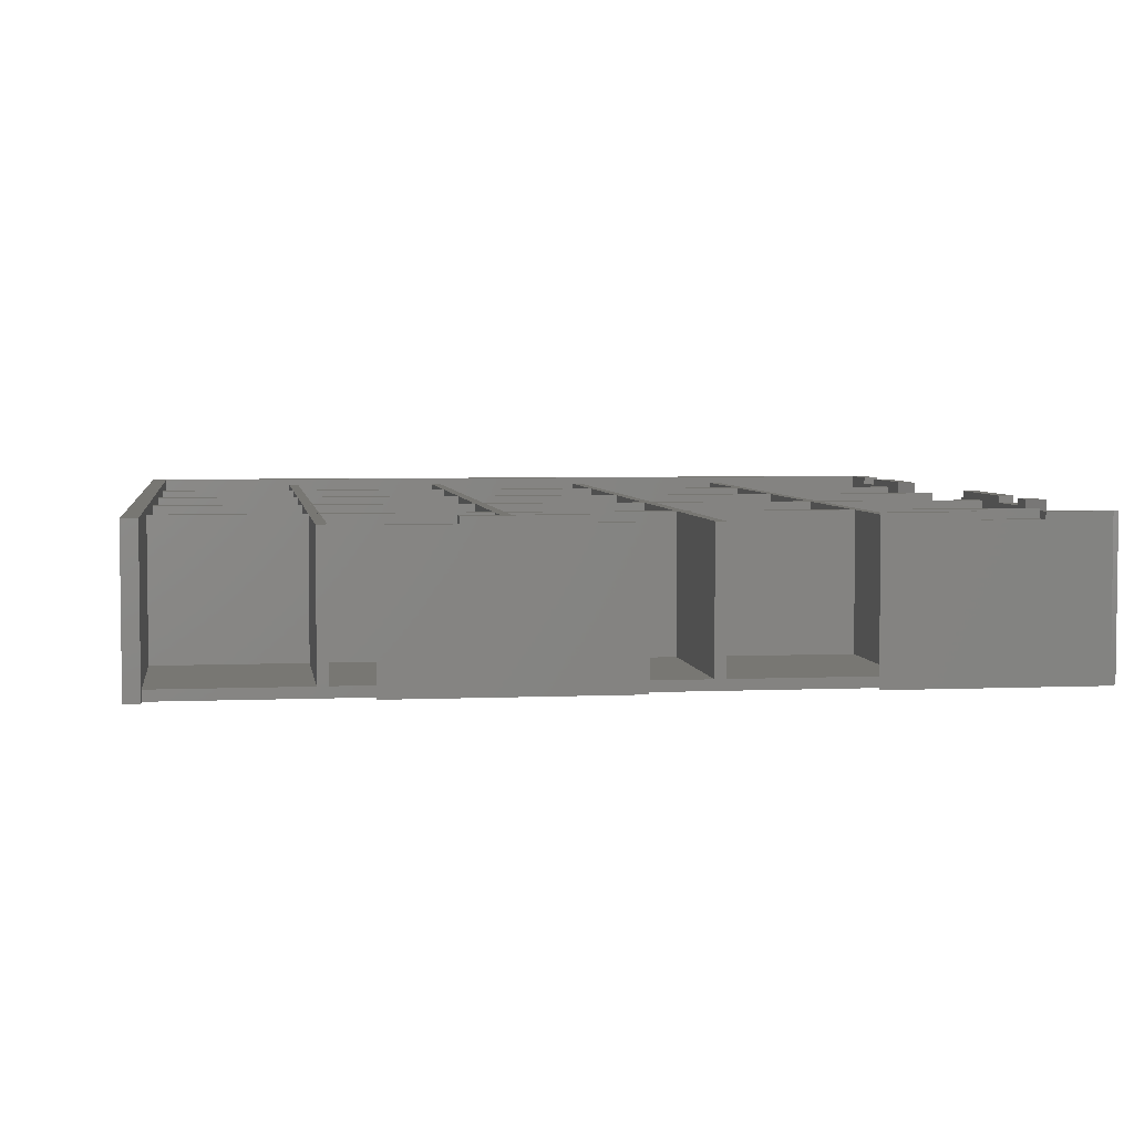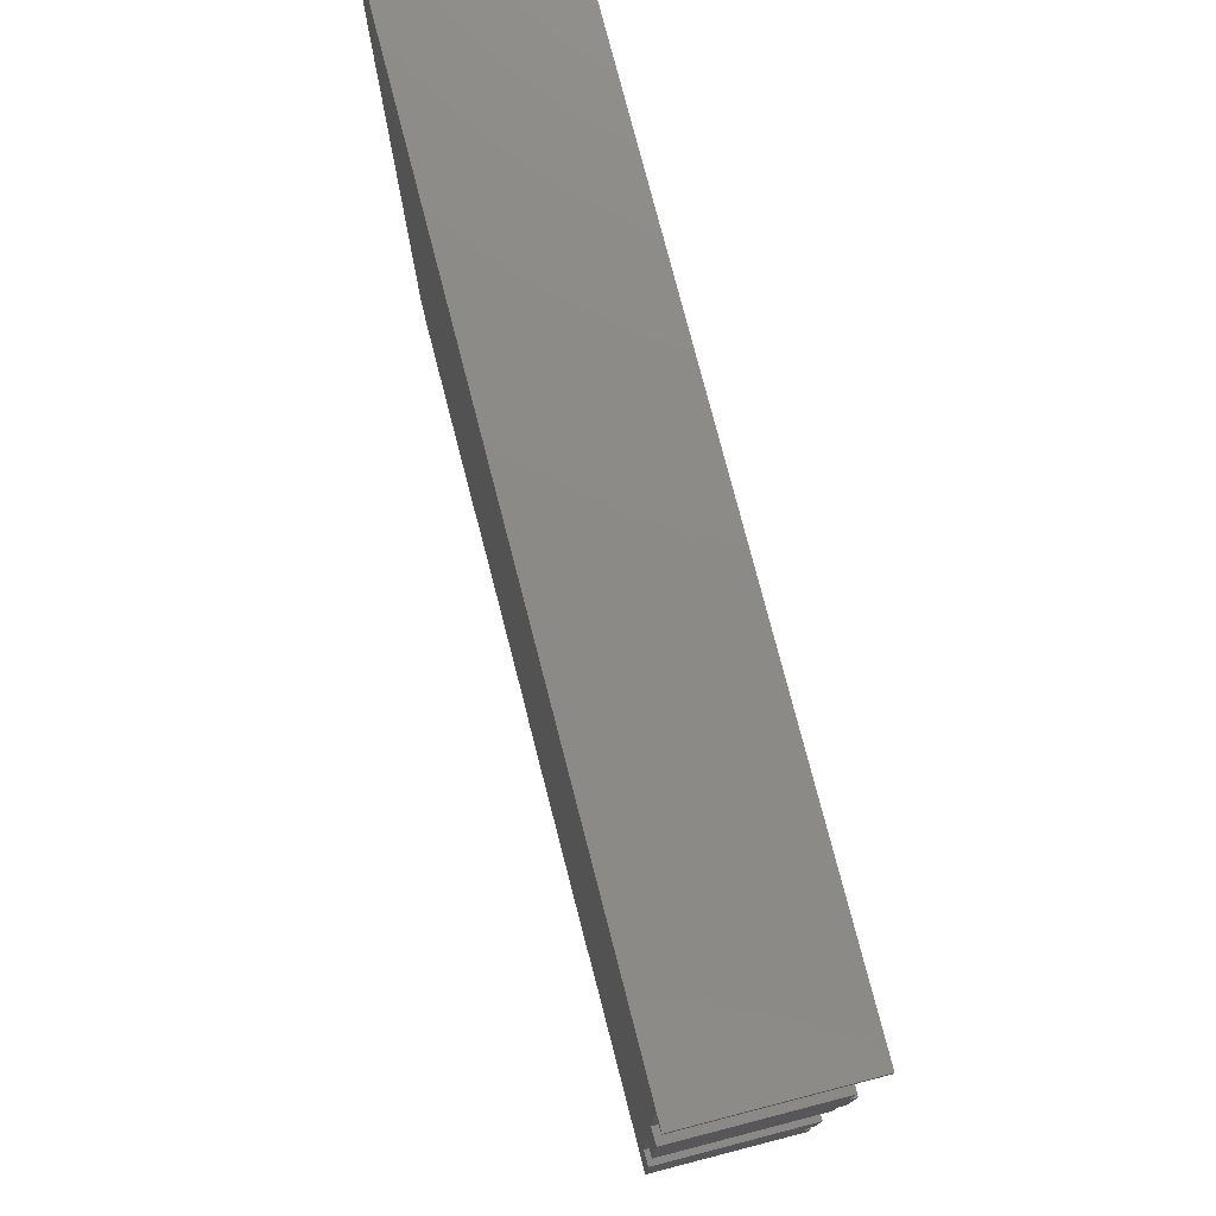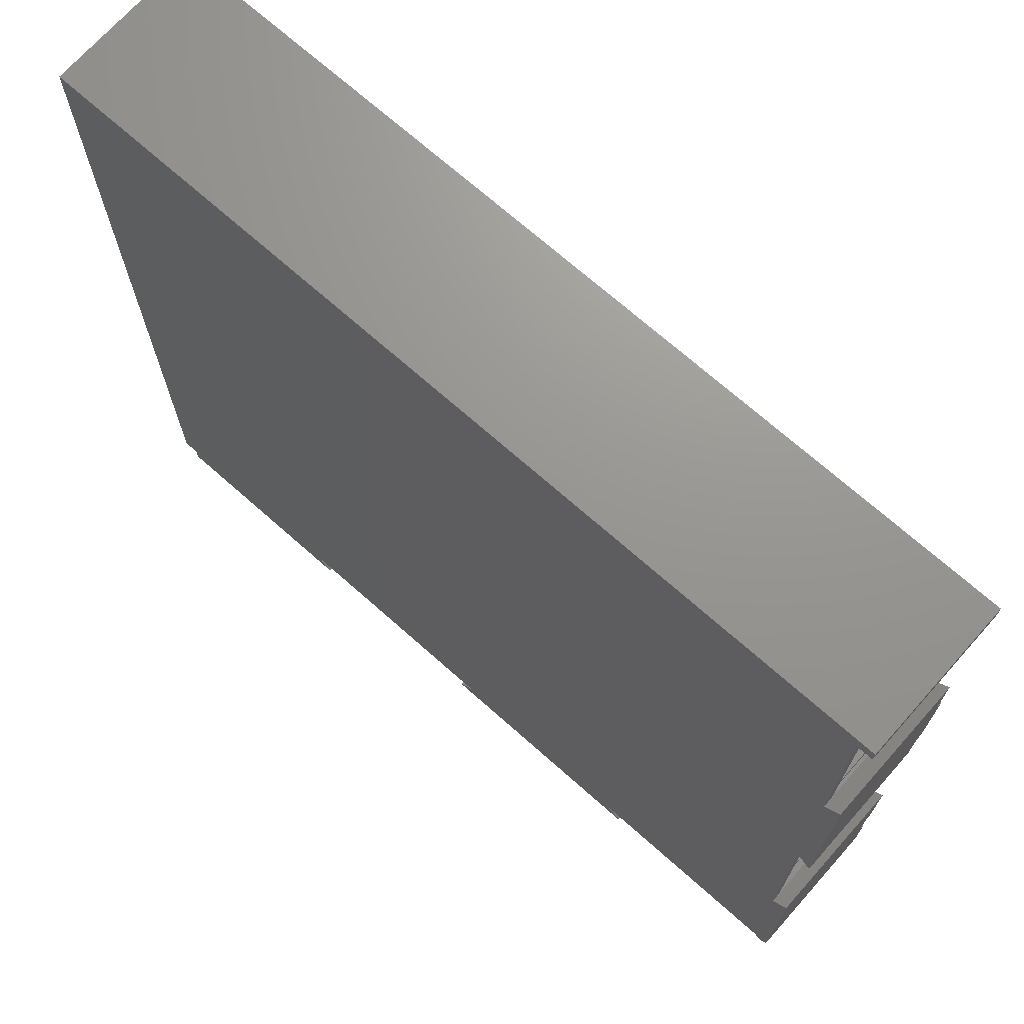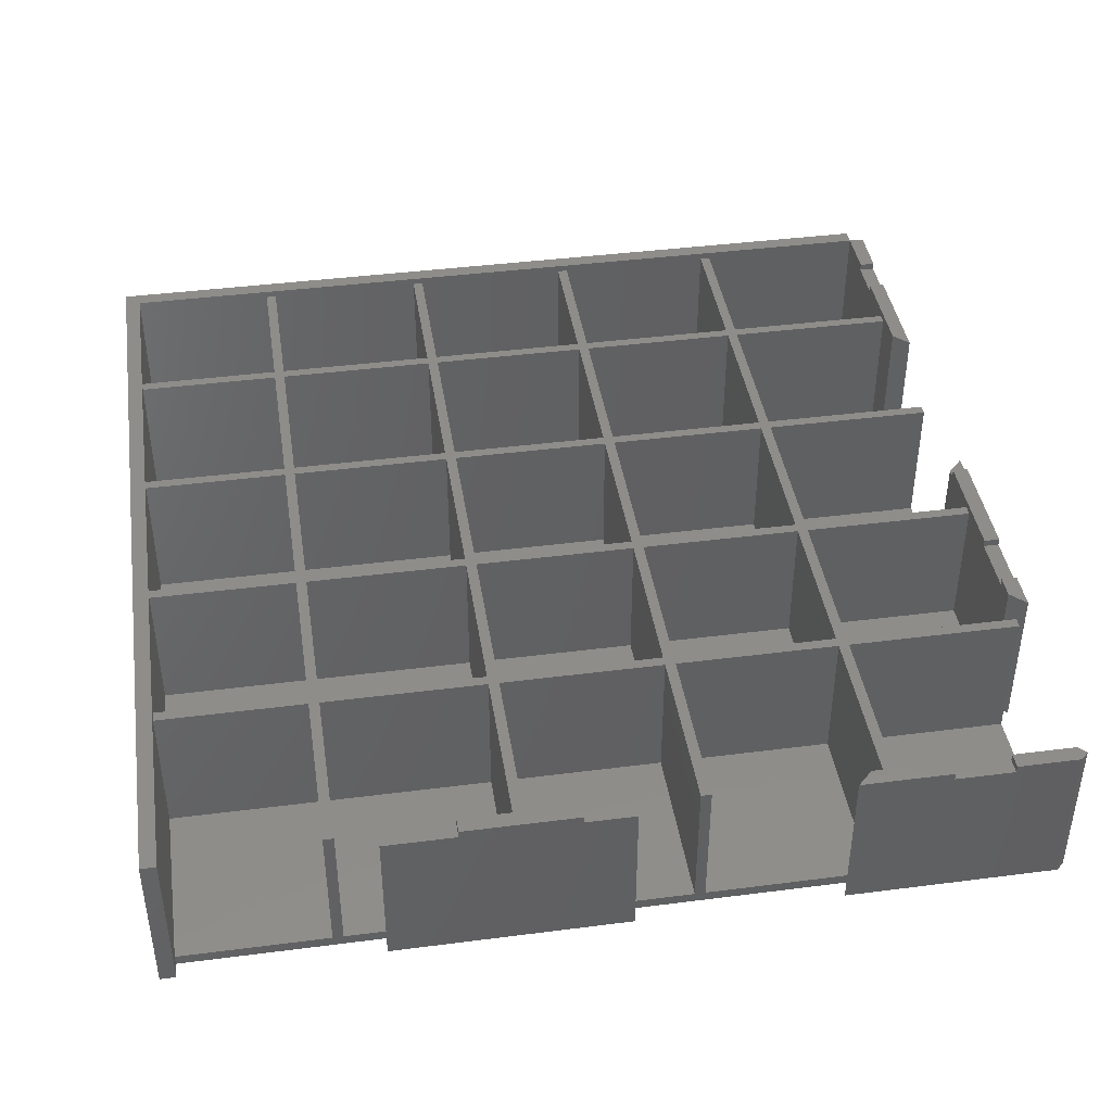
<metadata>
{"format":"stl","ext":"stl","renderer":"f3d","projection":"perspective","resolution":1024,"background":"white","views":[{"elev":4.3,"azim":-98.3,"up":"+Z"},{"elev":77.4,"azim":-104.5,"up":"+Y"},{"elev":70.7,"azim":-138.4,"up":"+Y"},{"elev":41.7,"azim":-98.8,"up":"+Z"}]}
</metadata>
<code>
# stl→obj: 294 verts, 586 faces
v -7.05e-16 169.5 1.114e-17
v 169.5 169.5 30
v 169.5 169.5 0
v -7.05e-16 169.5 30
v 169.5 3 30
v 169.5 3 0
v 36.3 3 2
v 3 36.3 2
v 3 3 2
v 36.3 36.3 2
v 36.3 71.6 2
v 3 83.25 2
v 3 71.6 2
v 3 86.25 2
v 3 102.9 2
v 36.3 102.9 2
v 3 104.9 2
v 3 128.6 2
v 3 125.6 2
v 3 136.2 2
v 36.3 104.9 2
v 36.3 136.2 2
v 36.3 38.3 2
v 3 40.88 2
v 3 38.3 2
v 3 43.88 2
v 3 69.6 2
v 36.3 69.6 2
v 136.2 138.2 2
v 104.9 166.5 2
v 104.9 138.2 2
v 136.2 166.5 2
v 102.9 71.6 2
v 71.6 102.9 2
v 71.6 71.6 2
v 102.9 102.9 2
v 166.5 3 2
v 138.2 36.3 2
v 138.2 3 2
v 166.5 36.3 2
v 38.3 138.2 2
v 69.6 166.5 2
v 38.3 166.5 2
v 69.6 138.2 2
v 38.3 71.6 2
v 69.6 102.9 2
v 38.3 102.9 2
v 69.6 71.6 2
v 38.3 104.9 2
v 69.6 136.2 2
v 38.3 136.2 2
v 69.6 104.9 2
v 136.2 71.6 2
v 104.9 102.9 2
v 104.9 71.6 2
v 136.2 102.9 2
v 83.25 3 2
v 71.6 36.3 2
v 71.6 3 2
v 102.9 36.3 2
v 86.25 3 2
v 102.9 3 2
v 102.9 138.2 2
v 71.6 166.5 2
v 71.6 138.2 2
v 102.9 166.5 2
v 102.9 104.9 2
v 71.6 136.2 2
v 71.6 104.9 2
v 102.9 136.2 2
v 166.5 138.2 2
v 138.2 166.5 2
v 138.2 138.2 2
v 166.5 166.5 2
v 166.5 38.3 2
v 138.2 69.6 2
v 138.2 38.3 2
v 166.5 69.6 2
v 136.2 38.3 2
v 104.9 69.6 2
v 104.9 38.3 2
v 136.2 69.6 2
v 125.6 3 2
v 104.9 36.3 2
v 104.9 3 2
v 136.2 36.3 2
v 128.6 3 2
v 136.2 3 2
v 102.9 38.3 2
v 71.6 69.6 2
v 71.6 38.3 2
v 102.9 69.6 2
v 40.88 3 2
v 38.3 36.3 2
v 38.3 3 2
v 69.6 36.3 2
v 43.88 3 2
v 69.6 3 2
v 38.3 38.3 2
v 69.6 69.6 2
v 38.3 69.6 2
v 69.6 38.3 2
v 36.3 138.2 2
v 3 166.5 2
v 3 138.2 2
v 36.3 166.5 2
v 166.5 104.9 2
v 138.2 136.2 2
v 138.2 104.9 2
v 166.5 136.2 2
v 166.5 71.6 2
v 138.2 102.9 2
v 138.2 71.6 2
v 166.5 102.9 2
v 136.2 104.9 2
v 104.9 136.2 2
v 104.9 104.9 2
v 136.2 136.2 2
v 166.5 3 30
v 166.5 36.3 28.63
v 166.5 166.5 30
v 166.5 38.3 28.63
v 166.5 69.6 28.63
v 166.5 71.6 28.63
v 166.5 102.9 28.63
v 166.5 104.9 28.63
v 166.5 136.2 28.63
v 166.5 138.2 28.63
v 69.6 3 28.63
v 48.3 3 28.63
v 43.88 3 30
v 71.6 3 28.63
v 48.3 3 30
v 59.6 3 30
v 81.58 3 28.63
v 59.6 3 28.63
v 81.58 3 30
v 83.25 3 28.63
v 38.3 3 28.63
v 36.3 36.3 28.63
v 36.3 3 28.63
v 36.3 38.3 28.63
v 36.3 71.6 28.63
v 36.3 104.9 28.63
v 36.3 138.2 28.63
v 138.2 38.3 28.63
v 138.2 36.3 28.63
v 138.2 71.6 28.63
v 138.2 69.6 28.63
v 138.2 104.9 28.63
v 138.2 102.9 28.63
v 138.2 138.2 28.63
v 138.2 136.2 28.63
v 138.2 3 28.63
v 136.2 36.3 28.63
v 136.2 3 28.63
v 136.2 38.3 28.63
v 136.2 69.6 28.63
v 136.2 71.6 28.63
v 136.2 102.9 28.63
v 136.2 104.9 28.63
v 136.2 136.2 28.63
v 136.2 138.2 28.63
v 136.2 166.5 28.63
v 138.2 166.5 28.63
v 104.9 138.2 28.63
v 104.9 136.2 28.63
v 104.9 104.9 28.63
v 104.9 102.9 28.63
v 104.9 71.6 28.63
v 104.9 69.6 28.63
v 104.9 38.3 28.63
v 104.9 36.3 28.63
v 104.9 3 28.63
v 102.9 36.3 28.63
v 102.9 3 28.63
v 102.9 38.3 28.63
v 102.9 69.6 28.63
v 102.9 71.6 28.63
v 102.9 102.9 28.63
v 102.9 104.9 28.63
v 102.9 136.2 28.63
v 102.9 138.2 28.63
v 102.9 166.5 28.63
v 104.9 166.5 28.63
v 71.6 138.2 28.63
v 71.6 136.2 28.63
v 71.6 104.9 28.63
v 71.6 102.9 28.63
v 71.6 71.6 28.63
v 71.6 69.6 28.63
v 71.6 38.3 28.63
v 71.6 36.3 28.63
v 69.6 36.3 28.63
v 69.6 38.3 28.63
v 69.6 69.6 28.63
v 69.6 71.6 28.63
v 69.6 102.9 28.63
v 69.6 104.9 28.63
v 69.6 136.2 28.63
v 69.6 138.2 28.63
v 69.6 166.5 28.63
v 71.6 166.5 28.63
v 38.3 166.5 28.63
v 36.3 166.5 28.63
v 38.3 36.3 28.63
v 38.3 69.6 28.63
v 38.3 102.9 28.63
v 38.3 136.2 28.63
v 38.3 138.2 28.63
v 38.3 104.9 28.63
v 38.3 71.6 28.63
v 38.3 38.3 28.63
v 36.3 136.2 28.63
v 3 138.2 28.63
v 3 136.2 28.63
v 36.3 102.9 28.63
v 3 104.9 28.63
v 3 102.9 28.63
v 36.3 69.6 28.63
v 3 71.6 28.63
v 3 69.6 28.63
v 3 38.3 28.63
v 3 36.3 28.63
v 3.525e-16 114.9 30
v 4.764e-17 92.9 28.63
v 4.764e-17 92.9 30
v 0 83.25 0
v 0 83.25 28.63
v 0 128.6 0
v 3.525e-16 114.9 28.63
v 0 128.6 28.63
v 3 128.6 0
v 3 166.5 0
v 3 114.9 28.63
v 3 125.6 28.63
v 3 86.25 28.63
v 3 92.9 28.63
v 3 92.9 30
v 3 114.9 30
v 3 43.88 5.736e-16
v 3 83.25 0
v 166.5 0 30
v 125.6 0 0
v 166.5 0 0
v 156.5 0 28.63
v 156.5 0 30
v 148.2 0 28.63
v 125.6 0 30
v 148.2 0 30
v 81.58 0 30
v 59.6 0 28.63
v 81.58 0 28.63
v 59.6 0 30
v 86.25 0 28.63
v 40.88 0 0
v 86.25 0 0
v 48.3 0 28.63
v 40.88 0 30
v 48.3 0 30
v 0 166.5 30
v 156.5 3 30
v 128.6 3 30
v 148.2 3 28.63
v 148.2 3 30
v 156.5 3 28.63
v 86.25 3 0
v 125.6 3 0
v 1.61e-15 3 30
v 3 15 30
v 0 15 30
v 1.5 1.5 30
v 3 3 30
v 0 26.3 30
v 3 40.88 30
v -1.114e-16 43.88 30
v 3 26.3 30
v 3 15 28.63
v 0 26.3 28.63
v 0 15 28.63
v 3 26.3 28.63
v -3.525e-16 166.5 1.114e-17
v 166.5 3 0
v 3 3 0
v 40.88 3 0
v 1.711e-15 3 1.61e-17
v -1.114e-16 43.88 5.736e-16
v 3 86.25 0
v 43.88 3 2.291e-15
v 83.25 3 0
v 128.6 3 2.291e-15
v 3 40.88 7.579e-15
v 1.5 1.5 3.342e-17
v 3 125.6 1.057e-15
f 1 2 3
f 2 1 4
f 3 5 6
f 5 3 2
f 7 8 9
f 8 7 10
f 11 12 13
f 12 11 14
f 14 11 15
f 15 11 16
f 17 18 19
f 18 17 20
f 20 17 21
f 20 21 22
f 23 24 25
f 24 23 26
f 26 23 27
f 27 23 28
f 29 30 31
f 30 29 32
f 33 34 35
f 34 33 36
f 37 38 39
f 38 37 40
f 41 42 43
f 42 41 44
f 45 46 47
f 46 45 48
f 49 50 51
f 50 49 52
f 53 54 55
f 54 53 56
f 57 58 59
f 58 57 60
f 60 57 61
f 60 61 62
f 63 64 65
f 64 63 66
f 67 68 69
f 68 67 70
f 71 72 73
f 72 71 74
f 75 76 77
f 76 75 78
f 79 80 81
f 80 79 82
f 83 84 85
f 84 83 86
f 86 83 87
f 86 87 88
f 89 90 91
f 90 89 92
f 93 94 95
f 94 93 96
f 96 93 97
f 96 97 98
f 99 100 101
f 100 99 102
f 103 104 105
f 104 103 106
f 107 108 109
f 108 107 110
f 111 112 113
f 112 111 114
f 115 116 117
f 116 115 118
f 119 120 37
f 120 119 121
f 120 121 122
f 122 121 123
f 122 123 75
f 123 121 124
f 124 121 125
f 124 125 111
f 125 121 126
f 126 121 127
f 126 127 107
f 127 121 128
f 128 121 71
f 71 121 74
f 110 107 127
f 114 111 125
f 78 75 123
f 40 37 120
f 97 129 98
f 129 97 130
f 130 97 131
f 129 130 132
f 130 131 133
f 134 135 136
f 135 134 137
f 132 57 59
f 57 132 138
f 138 132 130
f 138 130 136
f 138 136 135
f 139 140 141
f 140 139 142
f 142 139 143
f 143 139 144
f 144 139 145
f 120 146 147
f 146 120 122
f 123 148 149
f 148 123 124
f 125 150 151
f 150 125 126
f 127 152 153
f 152 127 128
f 154 155 156
f 155 154 157
f 157 154 158
f 158 154 159
f 159 154 160
f 160 154 161
f 161 154 162
f 162 154 163
f 163 154 164
f 164 154 165
f 165 154 147
f 165 147 146
f 165 146 149
f 165 149 148
f 165 148 151
f 165 151 150
f 165 150 153
f 165 153 152
f 162 166 167
f 166 162 163
f 160 168 169
f 168 160 161
f 158 170 171
f 170 158 159
f 155 172 173
f 172 155 157
f 174 175 176
f 175 174 177
f 177 174 178
f 178 174 179
f 179 174 180
f 180 174 181
f 181 174 182
f 182 174 183
f 183 174 184
f 184 174 185
f 185 174 173
f 185 173 172
f 185 172 171
f 185 171 170
f 185 170 169
f 185 169 168
f 185 168 167
f 185 167 166
f 182 186 187
f 186 182 183
f 180 188 189
f 188 180 181
f 178 190 191
f 190 178 179
f 175 192 193
f 192 175 177
f 132 194 129
f 194 132 195
f 195 132 196
f 196 132 197
f 197 132 198
f 198 132 199
f 199 132 200
f 200 132 201
f 201 132 202
f 202 132 203
f 203 132 193
f 203 193 192
f 203 192 191
f 203 191 190
f 203 190 189
f 203 189 188
f 203 188 187
f 203 187 186
f 145 204 205
f 204 145 139
f 204 139 206
f 204 206 207
f 204 207 208
f 204 208 209
f 204 209 210
f 210 209 200
f 210 200 201
f 208 211 209
f 211 208 198
f 211 198 199
f 207 212 208
f 212 207 196
f 212 196 197
f 206 213 207
f 213 206 194
f 213 194 195
f 214 215 216
f 215 214 145
f 145 214 144
f 217 218 219
f 218 217 144
f 144 217 143
f 220 221 222
f 221 220 143
f 143 220 142
f 140 223 224
f 223 140 142
f 146 75 77
f 75 146 122
f 76 146 77
f 146 76 149
f 123 76 78
f 76 123 149
f 148 111 113
f 111 148 124
f 112 148 113
f 148 112 151
f 125 112 114
f 112 125 151
f 150 107 109
f 107 150 126
f 108 150 109
f 150 108 153
f 127 108 110
f 108 127 153
f 152 71 73
f 71 152 128
f 72 152 73
f 152 72 165
f 164 29 163
f 29 164 32
f 166 29 31
f 29 166 163
f 30 166 31
f 166 30 185
f 184 63 183
f 63 184 66
f 186 63 65
f 63 186 183
f 64 186 65
f 186 64 203
f 202 44 201
f 44 202 42
f 210 44 41
f 44 210 201
f 43 210 41
f 210 43 204
f 205 103 145
f 103 205 106
f 215 103 105
f 103 215 145
f 214 20 22
f 20 214 216
f 214 21 144
f 21 214 22
f 218 21 17
f 21 218 144
f 217 15 16
f 15 217 219
f 217 11 143
f 11 217 16
f 221 11 13
f 11 221 143
f 220 27 28
f 27 220 222
f 220 23 142
f 23 220 28
f 223 23 25
f 23 223 142
f 140 8 10
f 8 140 224
f 140 7 141
f 7 140 10
f 94 139 95
f 139 94 206
f 194 94 96
f 94 194 206
f 194 98 129
f 98 194 96
f 58 132 59
f 132 58 193
f 175 58 60
f 58 175 193
f 175 62 176
f 62 175 60
f 84 174 85
f 174 84 173
f 155 84 86
f 84 155 173
f 155 88 156
f 88 155 86
f 38 154 39
f 154 38 147
f 120 38 40
f 38 120 147
f 158 79 157
f 79 158 82
f 172 79 81
f 79 172 157
f 80 172 81
f 172 80 171
f 158 80 82
f 80 158 171
f 162 115 161
f 115 162 118
f 168 115 117
f 115 168 161
f 116 168 117
f 168 116 167
f 162 116 118
f 116 162 167
f 180 34 36
f 34 180 189
f 180 33 179
f 33 180 36
f 190 33 35
f 33 190 179
f 34 190 35
f 190 34 189
f 182 67 181
f 67 182 70
f 188 67 69
f 67 188 181
f 68 188 69
f 188 68 187
f 182 68 70
f 68 182 187
f 178 89 177
f 89 178 92
f 192 89 91
f 89 192 177
f 90 192 91
f 192 90 191
f 178 90 92
f 90 178 191
f 212 48 45
f 48 212 197
f 47 212 45
f 212 47 208
f 198 47 46
f 47 198 208
f 198 48 197
f 48 198 46
f 101 213 99
f 213 101 207
f 196 101 100
f 101 196 207
f 196 102 195
f 102 196 100
f 213 102 99
f 102 213 195
f 200 51 50
f 51 200 209
f 200 52 199
f 52 200 50
f 211 52 49
f 52 211 199
f 51 211 49
f 211 51 209
f 160 53 159
f 53 160 56
f 170 53 55
f 53 170 159
f 54 170 55
f 170 54 169
f 160 54 56
f 54 160 169
f 225 226 227
f 226 228 229
f 228 226 230
f 230 226 231
f 231 226 225
f 230 231 232
f 215 20 216
f 20 233 18
f 233 20 234
f 234 20 105
f 105 20 215
f 234 105 104
f 19 218 17
f 218 19 235
f 235 19 236
f 15 237 14
f 237 15 238
f 238 15 239
f 239 15 219
f 239 219 240
f 240 219 218
f 240 218 235
f 221 27 222
f 27 241 26
f 241 27 242
f 242 27 13
f 13 27 221
f 242 13 12
f 243 244 245
f 244 243 246
f 246 243 247
f 244 248 249
f 248 244 246
f 249 248 250
f 251 252 253
f 252 251 254
f 255 256 257
f 256 255 258
f 256 258 259
f 258 255 253
f 258 253 252
f 259 258 260
f 5 121 119
f 261 2 4
f 2 261 121
f 2 121 5
f 243 262 247
f 262 243 119
f 260 131 259
f 131 260 133
f 87 156 88
f 156 87 263
f 156 263 154
f 154 263 264
f 264 263 265
f 154 37 39
f 37 154 266
f 37 266 119
f 266 154 264
f 119 266 262
f 174 62 85
f 62 174 176
f 83 267 268
f 267 83 62
f 267 62 61
f 62 83 85
f 246 264 248
f 264 246 266
f 264 250 248
f 250 264 265
f 262 246 247
f 246 262 266
f 231 236 232
f 236 231 235
f 225 235 231
f 235 225 240
f 239 225 227
f 225 239 240
f 239 226 238
f 226 239 227
f 255 135 253
f 135 255 138
f 135 251 253
f 251 135 137
f 251 134 254
f 134 251 137
f 252 130 258
f 130 252 136
f 134 252 254
f 252 134 136
f 130 260 258
f 260 130 133
f 269 270 271
f 270 269 272
f 270 272 273
f 274 275 276
f 275 274 277
f 278 279 280
f 279 278 281
f 277 279 281
f 279 277 274
f 271 278 280
f 278 271 270
f 4 282 261
f 282 4 1
f 205 104 106
f 121 72 74
f 72 121 165
f 165 121 164
f 164 121 185
f 185 121 184
f 184 121 203
f 203 121 202
f 202 121 204
f 204 121 205
f 104 282 234
f 282 104 261
f 261 104 205
f 261 205 121
f 202 43 42
f 43 202 204
f 184 64 66
f 64 184 203
f 164 30 32
f 30 164 185
f 5 283 6
f 283 5 37
f 37 5 119
f 283 243 245
f 243 283 119
f 119 283 37
f 24 223 25
f 8 278 9
f 278 8 281
f 281 8 277
f 277 8 224
f 277 224 275
f 275 224 223
f 275 223 24
f 9 270 273
f 270 9 278
f 139 7 95
f 7 139 141
f 93 284 285
f 284 93 9
f 9 93 95
f 9 95 7
f 276 279 274
f 271 286 269
f 286 271 280
f 286 280 287
f 287 280 279
f 287 279 276
f 288 241 242
f 3 282 1
f 282 3 234
f 234 3 288
f 288 3 285
f 285 3 289
f 289 3 290
f 290 3 267
f 267 3 268
f 268 3 291
f 291 3 283
f 283 3 6
f 291 245 244
f 245 291 283
f 289 257 256
f 257 289 290
f 292 286 287
f 286 292 293
f 293 292 284
f 284 292 241
f 284 241 285
f 285 241 288
f 294 228 230
f 228 294 288
f 288 294 233
f 288 233 234
f 284 272 293
f 272 284 273
f 273 284 9
f 272 286 293
f 286 272 269
f 250 263 249
f 263 250 265
f 57 257 290
f 257 57 255
f 255 57 138
f 61 290 267
f 290 61 57
f 263 244 249
f 244 263 291
f 291 263 87
f 291 83 268
f 83 291 87
f 131 256 259
f 256 131 289
f 289 131 97
f 289 93 285
f 93 289 97
f 287 24 292
f 24 287 275
f 275 287 276
f 26 292 24
f 292 26 241
f 237 226 229
f 226 237 238
f 14 228 288
f 228 14 229
f 229 14 237
f 14 242 12
f 242 14 288
f 232 294 230
f 294 232 19
f 19 232 236
f 18 294 19
f 294 18 233

</code>
